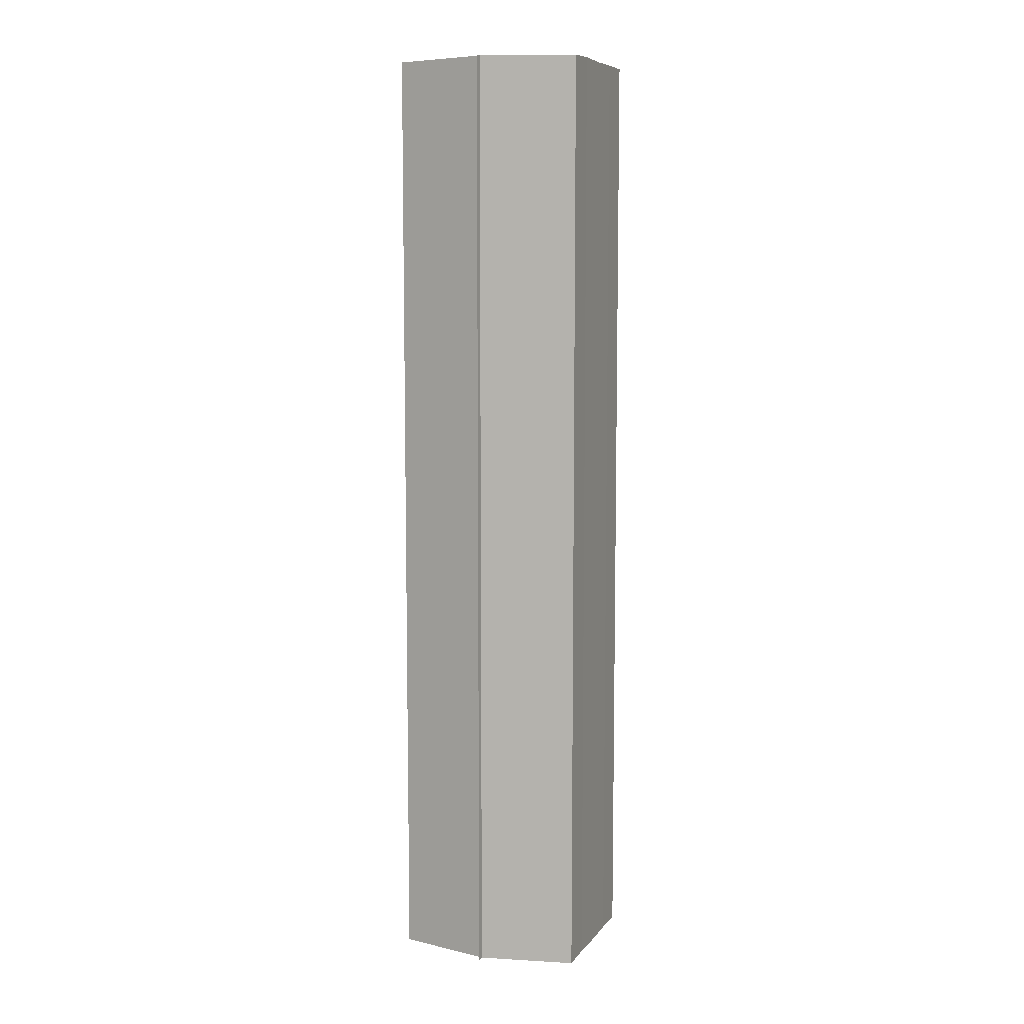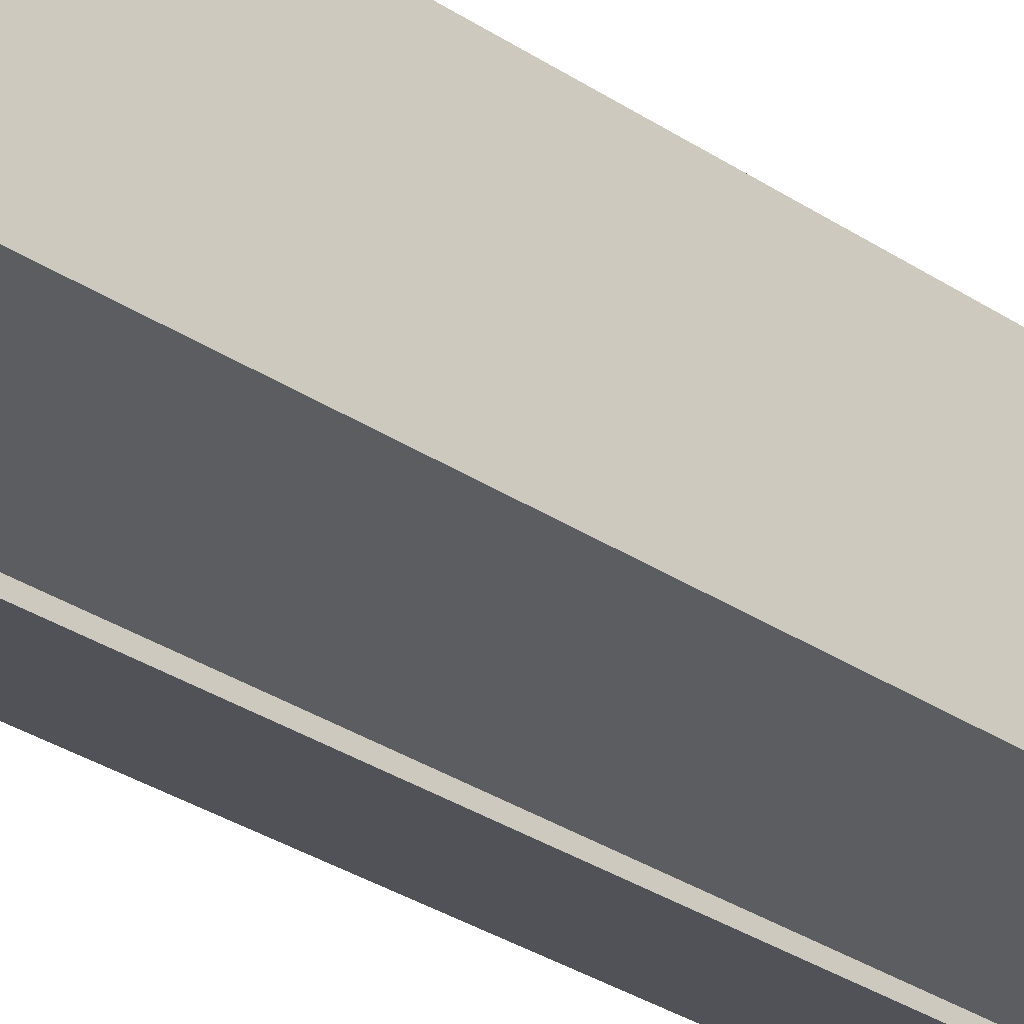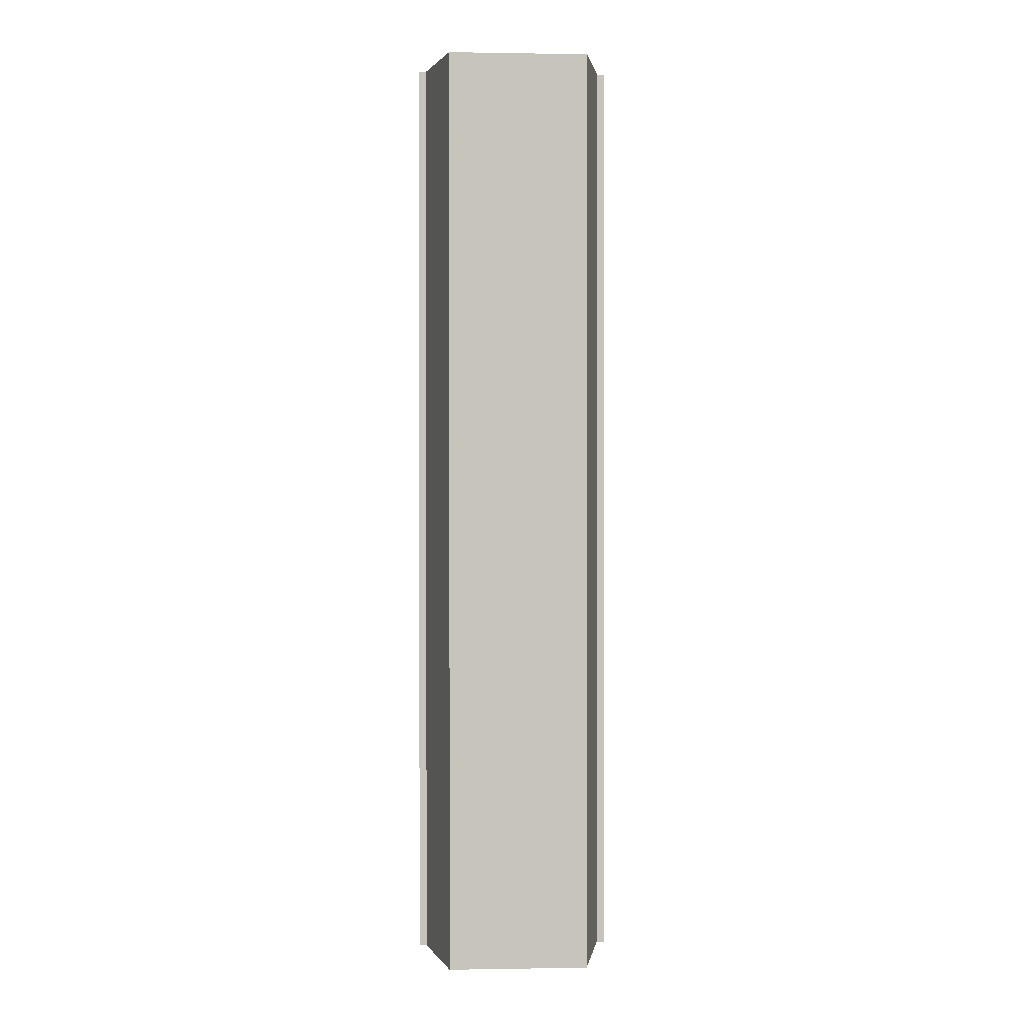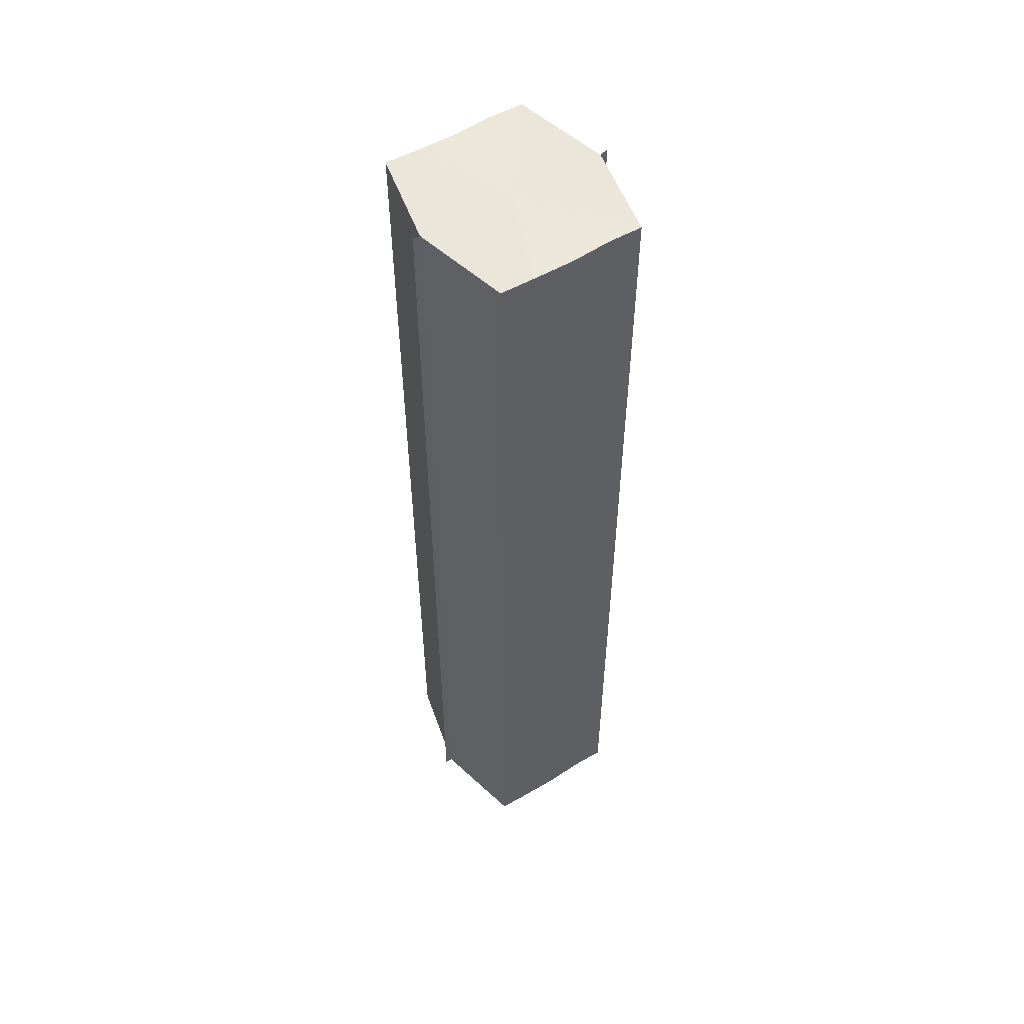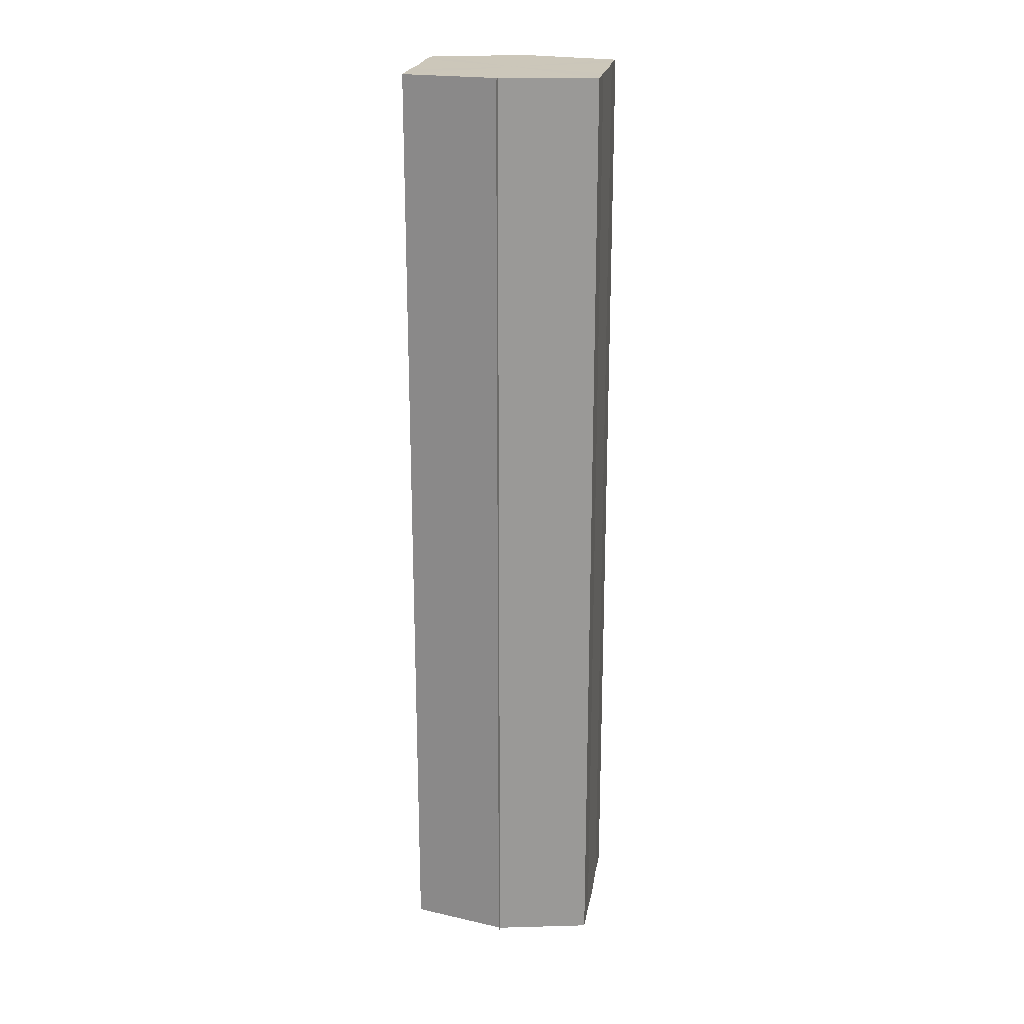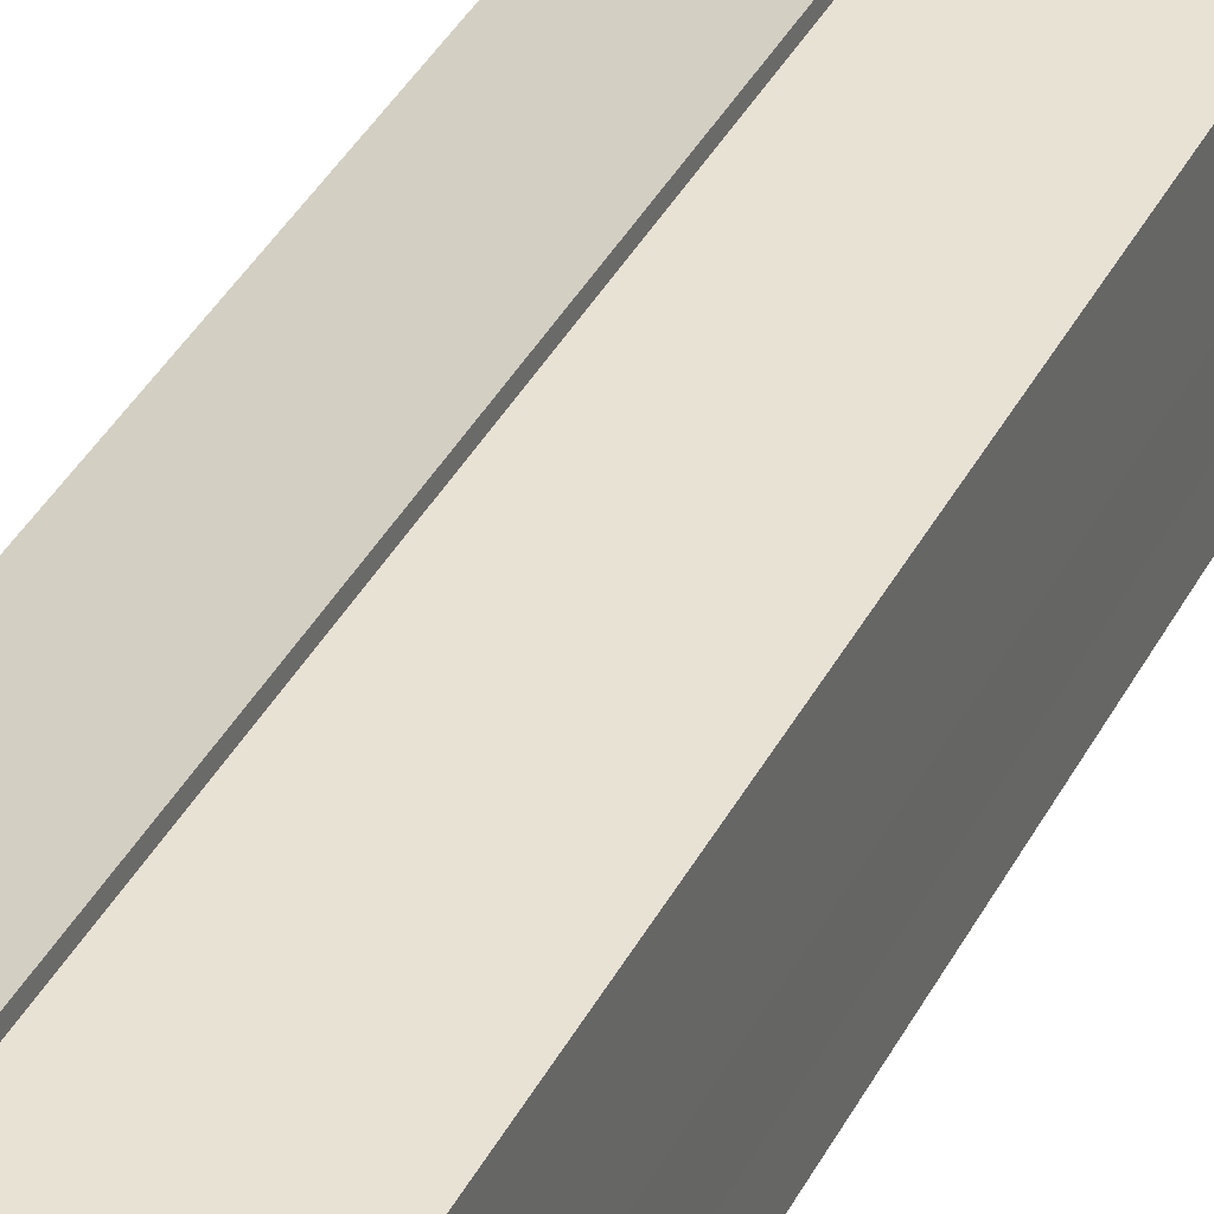
<metadata>
{"format":"obj","ext":"obj","renderer":"f3d","projection":"perspective","resolution":1024,"background":"white","views":[{"elev":8.1,"azim":-159.1,"up":"+Y"},{"elev":-29.6,"azim":45.2,"up":"+Z"},{"elev":1.1,"azim":86.0,"up":"+Y"},{"elev":54.2,"azim":-122.7,"up":"+Y"},{"elev":21.4,"azim":-170.9,"up":"+Y"},{"elev":36.1,"azim":23.9,"up":"+Z"}]}
</metadata>
<code>
o 6002
v 2178 1880 7.176
v 2178 1880 7.172
v 2178 1880 7.176
v 2178 1880 7.169
v 2178 1880 7.172
v 2178 1880 7.181
v 2178 1880 7.181
v 2178 1880 7.167
v 2178 1880 7.169
v 2178 1880 7.184
v 2178 1880 7.184
v 2178 1880 7.166
v 2178 1880 7.166
v 2178 1880 7.186
v 2178 1880 7.186
v 2178 1880 7.187
v 2178 1880 7.187
v 2178 1880 7.187
v 2178 1880 7.184
v 2178 1880 7.184
v 2178 1880 7.181
v 2178 1880 7.181
v 2178 1880 7.176
v 2178 1880 7.176
v 2178 1880 7.172
v 2178 1880 7.172
v 2178 1880 7.169
v 2178 1880 7.169
v 2178 1880 7.167
v 2178 1880 7.167
v 2178 1880 7.176
v 2178 1880 7.169
v 2178 1880 7.172
v 2178 1880 7.169
v 2178 1880 7.176
v 2178 1880 7.172
v 2178 1880 7.181
v 2178 1880 7.176
v 2178 1880 7.184
v 2178 1880 7.181
v 2178 1880 7.184
v 2178 1880 7.186
v 2178 1880 7.184
v 2178 1880 7.186
v 2178 1880 7.187
v 2178 1880 7.181
v 2178 1880 7.184
v 2178 1880 7.187
v 2178 1880 7.186
v 2178 1880 7.176
v 2178 1880 7.181
v 2178 1880 7.184
v 2178 1880 7.184
v 2178 1880 7.172
v 2178 1880 7.176
v 2178 1880 7.181
v 2178 1880 7.181
v 2178 1880 7.169
v 2178 1880 7.172
v 2178 1880 7.176
v 2178 1880 7.176
v 2178 1880 7.172
v 2178 1880 7.172
v 2178 1880 7.169
v 2178 1880 7.169
v 2178 1880 7.167
v 2178 1880 7.169
v 2178 1880 7.167
v 2178 1880 7.166
v 2178 1880 7.166
v 2178 1880 7.166
v 2178 1880 7.176
v 2178 1880 7.176
v 2178 1880 7.172
v 2178 1880 7.181
v 2178 1880 7.169
v 2178 1880 7.184
v 2178 1880 7.167
v 2178 1880 7.186
v 2178 1880 7.169
v 2178 1880 7.184
v 2178 1880 7.172
v 2178 1880 7.181
v 2178 1880 7.176
f 1 2 3
f 2 4 5
f 6 1 7
f 4 8 9
f 10 6 11
f 12 8 13
f 14 10 15
f 14 16 15
f 15 17 18
f 15 19 20
f 20 21 22
f 22 23 24
f 24 25 26
f 26 27 28
f 28 29 30
f 13 29 30
f 31 32 29
f 31 33 32
f 31 29 34
f 31 35 33
f 31 34 36
f 31 37 35
f 31 36 38
f 31 39 37
f 31 38 40
f 31 40 41
f 31 42 39
f 31 41 42
f 43 42 44
f 45 42 44
f 46 47 43
f 48 49 45
f 50 51 46
f 52 49 53
f 54 55 50
f 56 52 57
f 58 59 54
f 60 56 61
f 62 60 63
f 64 62 65
f 66 67 58
f 68 64 66
f 68 69 66
f 66 70 71
f 72 73 74
f 72 75 73
f 72 74 76
f 72 77 75
f 72 76 78
f 72 79 77
f 72 78 80
f 72 81 79
f 72 80 82
f 72 83 81
f 72 82 84
f 72 84 83

</code>
